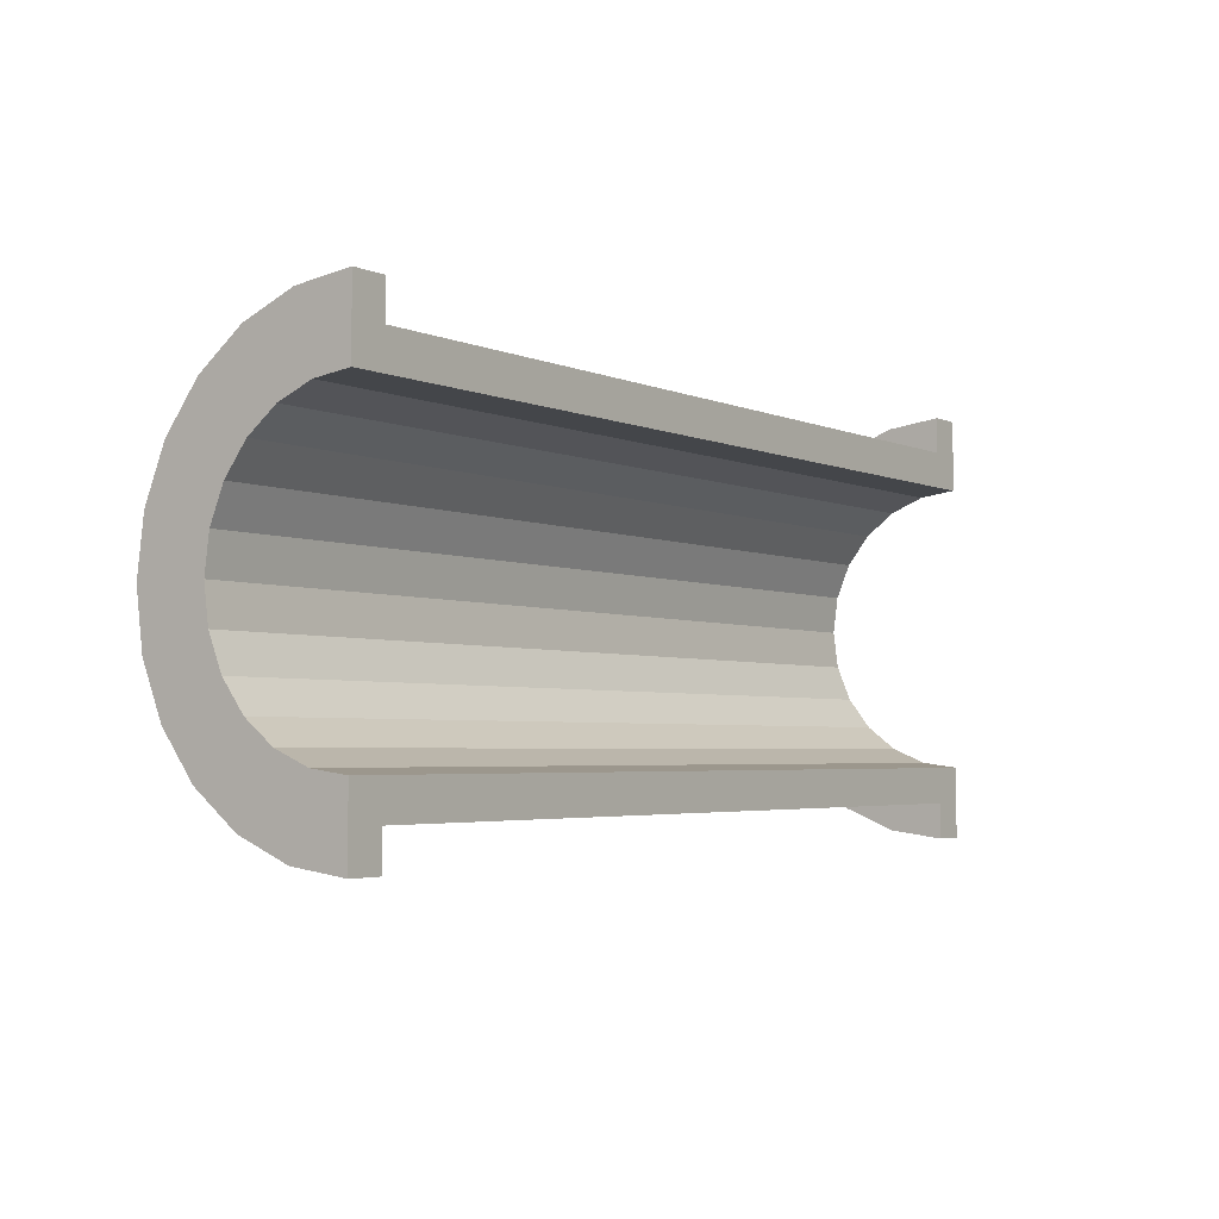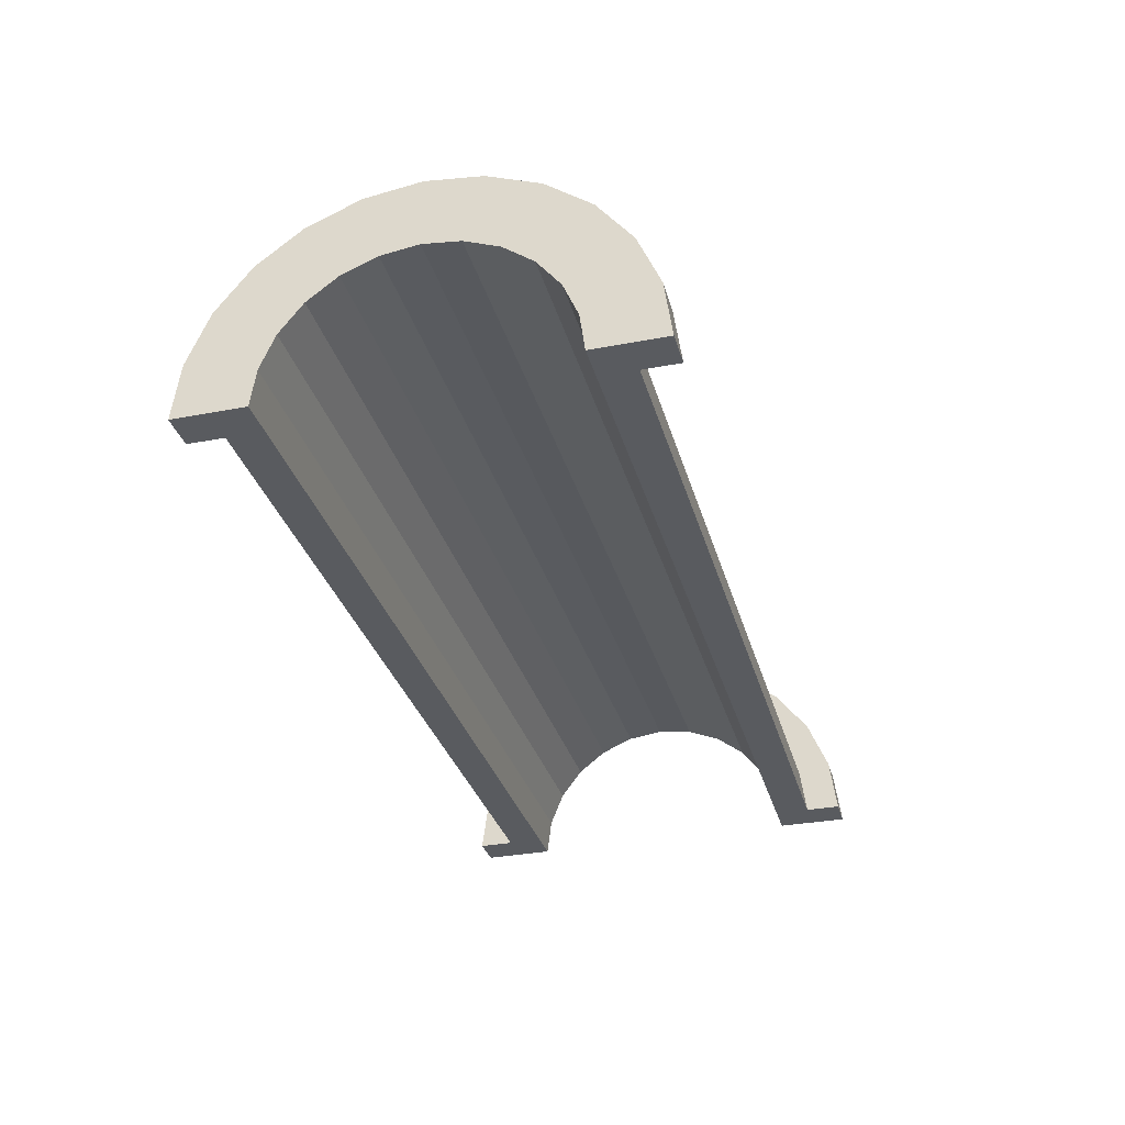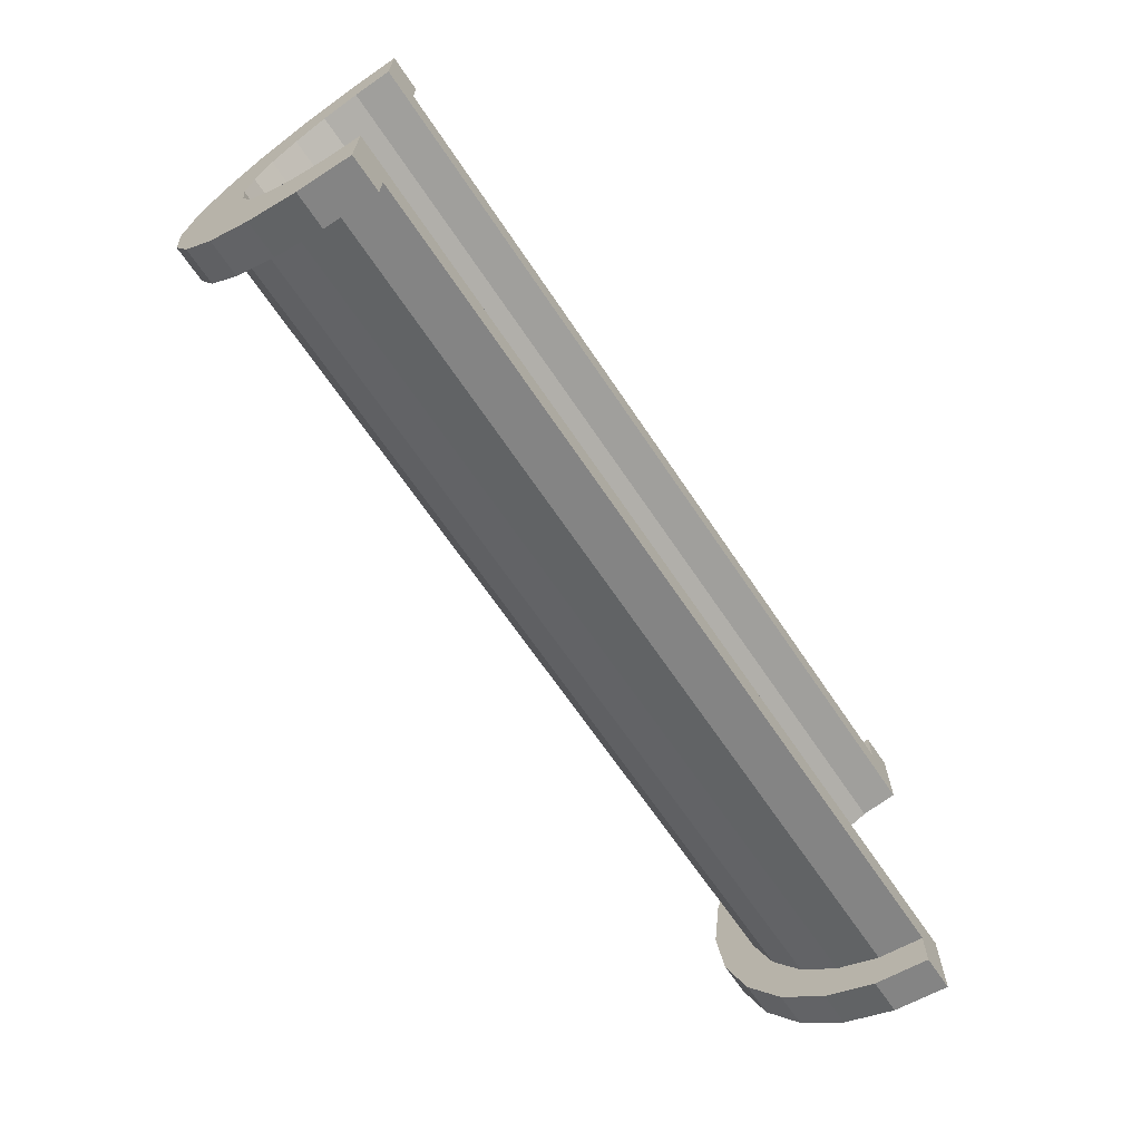
<metadata>
{"format":"obj","ext":"obj","renderer":"f3d","projection":"perspective","resolution":1024,"background":"white","views":[{"elev":-3.6,"azim":125.4,"up":"+Y"},{"elev":-32.2,"azim":105.0,"up":"+Z"},{"elev":-66.6,"azim":123.9,"up":"+Y"}]}
</metadata>
<code>
v -0 -5.796 1.553
v 1 -5.196 3
v -0 -5.196 3
v 1 -5.196 3
v -0 -5.796 1.553
v 1 -5.796 1.553
v 1 5.796 1.553
v -0 5.196 3
v 1 5.196 3
v -0 5.196 3
v 1 5.796 1.553
v -0 5.796 1.553
v 1 5.196 3
v -0 4.243 4.243
v 1 4.243 4.243
v -0 4.243 4.243
v 1 5.196 3
v -0 5.196 3
v -0 -5.196 3
v 1 -4.243 4.243
v -0 -4.243 4.243
v 1 -4.243 4.243
v -0 -5.196 3
v 1 -5.196 3
v 1 6 0
v 0 6 0
v 1 6 0
v -0 1.553 5.796
v 1 0 6
v 1 1.553 5.796
v 1 0 6
v -0 1.553 5.796
v -0 0 6
v -0 4.243 4.243
v 1 3 5.196
v 1 4.243 4.243
v 1 3 5.196
v -0 4.243 4.243
v -0 3 5.196
v 1 6 0
v -0 5.796 1.553
v 1 5.796 1.553
v -0 5.796 1.553
v 1 6 0
v 0 6 0
v 1 -6 0
v 0 -6 0
v 1 -6 0
v -0 -5.796 1.553
v 1 -6 0
v 1 -5.796 1.553
v 1 -6 0
v -0 -5.796 1.553
v 0 -6 0
v 1 -3 5.196
v -0 -4.243 4.243
v 1 -4.243 4.243
v -0 -4.243 4.243
v 1 -3 5.196
v -0 -3 5.196
v 1 0 6
v -0 -1.553 5.796
v 1 -1.553 5.796
v -0 -1.553 5.796
v 1 0 6
v -0 0 6
v -0 3.864 1.035
v -0 5.796 1.553
v 0 6 0
v -0 5.796 1.553
v -0 3.864 1.035
v -0 5.196 3
v -0 3.864 1.035
v 0 6 0
v 0 4 0
v -0 3.464 2
v -0 5.196 3
v -0 3.864 1.035
v -0 5.196 3
v -0 3.464 2
v -0 4.243 4.243
v -0 2.828 2.828
v -0 4.243 4.243
v -0 3.464 2
v -0 4.243 4.243
v -0 2.828 2.828
v -0 3 5.196
v -0 2 3.464
v -0 3 5.196
v -0 2.828 2.828
v -0 2 3.464
v -0 1.553 5.796
v -0 3 5.196
v -0 1.035 3.864
v -0 1.553 5.796
v -0 2 3.464
v -0 0 4
v -0 1.553 5.796
v -0 1.035 3.864
v -0 0 4
v -0 0 6
v -0 1.553 5.796
v -0 -1.035 3.864
v -0 0 6
v -0 0 4
v -0 -1.035 3.864
v -0 -1.553 5.796
v -0 0 6
v -0 -2 3.464
v -0 -1.553 5.796
v -0 -1.035 3.864
v -0 -3 5.196
v -0 -2 3.464
v -0 -2.828 2.828
v -0 -2 3.464
v -0 -3 5.196
v -0 -1.553 5.796
v -0 -4.243 4.243
v -0 -2.828 2.828
v -0 -3.464 2
v -0 -5.196 3
v -0 -3.464 2
v -0 -3.864 1.035
v -0 -2.828 2.828
v -0 -4.243 4.243
v -0 -3 5.196
v -0 -5.796 1.553
v -0 -3.864 1.035
v 0 -4 0
v -0 -3.464 2
v -0 -5.196 3
v -0 -4.243 4.243
v -0 -3.864 1.035
v -0 -5.796 1.553
v -0 -5.196 3
v -0 -5.796 1.553
v 0 -4 0
v 0 -6 0
v 1 5.796 1.553
v 1 4.83 1.294
v 1 5 0
v 1 5.196 3
v 1 4.33 2.5
v 1 4.83 1.294
v 1 4.243 4.243
v 1 4.33 2.5
v 1 5.196 3
v 1 4.243 4.243
v 1 3.536 3.536
v 1 4.33 2.5
v 1 3 5.196
v 1 3.536 3.536
v 1 4.243 4.243
v 1 3 5.196
v 1 2.5 4.33
v 1 3.536 3.536
v 1 1.553 5.796
v 1 2.5 4.33
v 1 3 5.196
v 1 1.553 5.796
v 1 1.294 4.83
v 1 2.5 4.33
v 1 0 6
v 1 1.294 4.83
v 1 1.553 5.796
v 1 0 6
v 1 0 5
v 1 1.294 4.83
v 1 0 6
v 1 -1.294 4.83
v 1 0 5
v 1 -1.553 5.796
v 1 -1.294 4.83
v 1 0 6
v 1 -1.553 5.796
v 1 -2.5 4.33
v 1 -1.294 4.83
v 1 -3 5.196
v 1 -2.5 4.33
v 1 -1.553 5.796
v 1 -3 5.196
v 1 -3.536 3.536
v 1 -2.5 4.33
v 1 -4.243 4.243
v 1 -3.536 3.536
v 1 -3 5.196
v 1 -4.243 4.243
v 1 -4.33 2.5
v 1 -3.536 3.536
v 1 -5.196 3
v 1 -4.33 2.5
v 1 -4.243 4.243
v 1 -4.33 2.5
v 1 -5.196 3
v 1 -4.83 1.294
v 1 -5.796 1.553
v 1 -4.83 1.294
v 1 -5.196 3
v 1 -4.83 1.294
v 1 -5.796 1.553
v 1 -5 0
v 1 -6 0
v 1 -5 0
v 1 -5.796 1.553
v 1 -5 0
v 1 -6 0
v 1 -5 0
v 1 -5 0
v 1 -6 0
v 1 -6 0
v 1 5 0
v 1 6 0
v 1 5.796 1.553
v 1 4.83 1.294
v 1 5.796 1.553
v 1 5.196 3
v 1 6 0
v 1 5 0
v 1 6 0
v 1 6 0
v 1 5 0
v 1 5 0
v -0 3 5.196
v 1 1.553 5.796
v 1 3 5.196
v 1 1.553 5.796
v -0 3 5.196
v -0 1.553 5.796
v 1 -1.553 5.796
v -0 -3 5.196
v 1 -3 5.196
v -0 -3 5.196
v 1 -1.553 5.796
v -0 -1.553 5.796
v 25.94 -3.864 1.035
v -0 -3.464 2
v 25.94 -3.464 2
v -0 -3.464 2
v 25.94 -3.864 1.035
v -0 -3.864 1.035
v 25.94 4 0
v 25.94 4 0
v 0 4 0
v -0 3.864 1.035
v 25.94 3.464 2
v -0 3.464 2
v 25.94 3.464 2
v -0 3.864 1.035
v 25.94 3.864 1.035
v -0 3.464 2
v 25.94 2.828 2.828
v -0 2.828 2.828
v 25.94 2.828 2.828
v -0 3.464 2
v 25.94 3.464 2
v 25.94 -3.464 2
v -0 -2.828 2.828
v 25.94 -2.828 2.828
v -0 -2.828 2.828
v 25.94 -3.464 2
v -0 -3.464 2
v 25.94 0 4
v -0 1.035 3.864
v 25.94 1.035 3.864
v -0 1.035 3.864
v 25.94 0 4
v -0 0 4
v 25.94 2 3.464
v -0 2.828 2.828
v 25.94 2.828 2.828
v -0 2.828 2.828
v 25.94 2 3.464
v -0 2 3.464
v -0 3.864 1.035
v 25.94 4 0
v 25.94 3.864 1.035
v 25.94 4 0
v -0 3.864 1.035
v 0 4 0
v 25.94 -4 0
v 25.94 -4 0
v 0 -4 0
v 25.94 -4 0
v -0 -3.864 1.035
v 25.94 -3.864 1.035
v -0 -3.864 1.035
v 25.94 -4 0
v 0 -4 0
v -0 -2.828 2.828
v 25.94 -2 3.464
v 25.94 -2.828 2.828
v 25.94 -2 3.464
v -0 -2.828 2.828
v -0 -2 3.464
v -0 -1.035 3.864
v 25.94 0 4
v 25.94 -1.035 3.864
v 25.94 0 4
v -0 -1.035 3.864
v -0 0 4
v 25.94 1.035 3.864
v -0 2 3.464
v 25.94 2 3.464
v -0 2 3.464
v 25.94 1.035 3.864
v -0 1.035 3.864
v -0 -2 3.464
v 25.94 -1.035 3.864
v 25.94 -2 3.464
v 25.94 -1.035 3.864
v -0 -2 3.464
v -0 -1.035 3.864
v 1 1.294 4.83
v 24.94 0 5
v 24.94 1.294 4.83
v 24.94 0 5
v 1 1.294 4.83
v 1 0 5
v 24.94 5 0
v 1 5 0
v 24.94 5 0
v 1 5 0
v 24.94 5 0
v 1 5 0
v 1 -4.83 1.294
v 24.94 -5 0
v 24.94 -4.83 1.294
v 24.94 -5 0
v 1 -4.83 1.294
v 1 -5 0
v 1 -2.5 4.33
v 24.94 -3.536 3.536
v 24.94 -2.5 4.33
v 24.94 -3.536 3.536
v 1 -2.5 4.33
v 1 -3.536 3.536
v 24.94 4.33 2.5
v 1 3.536 3.536
v 24.94 3.536 3.536
v 1 3.536 3.536
v 24.94 4.33 2.5
v 1 4.33 2.5
v 24.94 5 0
v 1 4.83 1.294
v 24.94 4.83 1.294
v 1 4.83 1.294
v 24.94 5 0
v 1 5 0
v 1 -4.33 2.5
v 24.94 -3.536 3.536
v 1 -3.536 3.536
v 24.94 -3.536 3.536
v 1 -4.33 2.5
v 24.94 -4.33 2.5
v 1 0 5
v 24.94 -1.294 4.83
v 24.94 0 5
v 24.94 -1.294 4.83
v 1 0 5
v 1 -1.294 4.83
v 1 3.536 3.536
v 24.94 2.5 4.33
v 24.94 3.536 3.536
v 24.94 2.5 4.33
v 1 3.536 3.536
v 1 2.5 4.33
v 1 2.5 4.33
v 24.94 1.294 4.83
v 24.94 2.5 4.33
v 24.94 1.294 4.83
v 1 2.5 4.33
v 1 1.294 4.83
v 24.94 4.83 1.294
v 1 4.33 2.5
v 24.94 4.33 2.5
v 1 4.33 2.5
v 24.94 4.83 1.294
v 1 4.83 1.294
v 1 -5 0
v 24.94 -5 0
v 1 -5 0
v 24.94 -5 0
v 1 -5 0
v 24.94 -5 0
v 1 -4.83 1.294
v 24.94 -4.33 2.5
v 1 -4.33 2.5
v 24.94 -4.33 2.5
v 1 -4.83 1.294
v 24.94 -4.83 1.294
v 1 -1.294 4.83
v 24.94 -2.5 4.33
v 24.94 -1.294 4.83
v 24.94 -2.5 4.33
v 1 -1.294 4.83
v 1 -2.5 4.33
v 24.94 -5.796 1.553
v 25.94 -5.196 3
v 24.94 -5.196 3
v 25.94 -5.196 3
v 24.94 -5.796 1.553
v 25.94 -5.796 1.553
v 25.94 5.796 1.553
v 24.94 5.196 3
v 25.94 5.196 3
v 24.94 5.196 3
v 25.94 5.796 1.553
v 24.94 5.796 1.553
v 25.94 5.196 3
v 24.94 4.243 4.243
v 25.94 4.243 4.243
v 24.94 4.243 4.243
v 25.94 5.196 3
v 24.94 5.196 3
v 24.94 -5.196 3
v 25.94 -4.243 4.243
v 24.94 -4.243 4.243
v 25.94 -4.243 4.243
v 24.94 -5.196 3
v 25.94 -5.196 3
v 25.94 6 0
v 24.94 6 0
v 25.94 6 0
v 24.94 6 0
v 25.94 6 0
v 24.94 6 0
v 24.94 1.553 5.796
v 25.94 0 6
v 25.94 1.553 5.796
v 25.94 0 6
v 24.94 1.553 5.796
v 24.94 0 6
v 24.94 4.243 4.243
v 25.94 3 5.196
v 25.94 4.243 4.243
v 25.94 3 5.196
v 24.94 4.243 4.243
v 24.94 3 5.196
v 25.94 6 0
v 24.94 5.796 1.553
v 25.94 5.796 1.553
v 24.94 5.796 1.553
v 25.94 6 0
v 24.94 6 0
v 24.94 -6 0
v 25.94 -6 0
v 24.94 -6 0
v 25.94 -6 0
v 24.94 -6 0
v 25.94 -6 0
v 24.94 -5.796 1.553
v 25.94 -6 0
v 25.94 -5.796 1.553
v 25.94 -6 0
v 24.94 -5.796 1.553
v 24.94 -6 0
v 24.94 -3 5.196
v 25.94 -4.243 4.243
v 25.94 -3 5.196
v 25.94 -4.243 4.243
v 24.94 -3 5.196
v 24.94 -4.243 4.243
v 24.94 0 6
v 25.94 -1.553 5.796
v 25.94 0 6
v 25.94 -1.553 5.796
v 24.94 0 6
v 24.94 -1.553 5.796
v 24.94 -6 0
v 24.94 -5 0
v 24.94 -5 0
v 24.94 -5 0
v 24.94 -5.796 1.553
v 24.94 -5.196 3
v 24.94 -6 0
v 24.94 -5 0
v 24.94 -6 0
v 24.94 -5 0
v 24.94 -6 0
v 24.94 -5.796 1.553
v 24.94 5 0
v 24.94 6 0
v 24.94 6 0
v 24.94 6 0
v 24.94 4.83 1.294
v 24.94 5.796 1.553
v 24.94 5 0
v 24.94 6 0
v 24.94 5 0
v 24.94 6 0
v 24.94 5 0
v 24.94 4.83 1.294
v 24.94 5.796 1.553
v 24.94 4.83 1.294
v 24.94 5.196 3
v 24.94 4.33 2.5
v 24.94 5.196 3
v 24.94 4.83 1.294
v 24.94 4.33 2.5
v 24.94 4.243 4.243
v 24.94 5.196 3
v 24.94 3.536 3.536
v 24.94 4.243 4.243
v 24.94 4.33 2.5
v 24.94 3.536 3.536
v 24.94 3 5.196
v 24.94 4.243 4.243
v 24.94 2.5 4.33
v 24.94 3 5.196
v 24.94 3.536 3.536
v 24.94 2.5 4.33
v 24.94 1.553 5.796
v 24.94 3 5.196
v 24.94 1.294 4.83
v 24.94 1.553 5.796
v 24.94 2.5 4.33
v 24.94 0 5
v 24.94 1.553 5.796
v 24.94 1.294 4.83
v 24.94 0 5
v 24.94 0 6
v 24.94 1.553 5.796
v 24.94 -1.294 4.83
v 24.94 0 6
v 24.94 0 5
v 24.94 -1.294 4.83
v 24.94 -1.553 5.796
v 24.94 0 6
v 24.94 -2.5 4.33
v 24.94 -1.553 5.796
v 24.94 -1.294 4.83
v 24.94 -2.5 4.33
v 24.94 -3 5.196
v 24.94 -1.553 5.796
v 24.94 -3.536 3.536
v 24.94 -3 5.196
v 24.94 -2.5 4.33
v 24.94 -3.536 3.536
v 24.94 -4.243 4.243
v 24.94 -3 5.196
v 24.94 -4.33 2.5
v 24.94 -4.243 4.243
v 24.94 -3.536 3.536
v 24.94 -5.196 3
v 24.94 -4.33 2.5
v 24.94 -4.83 1.294
v 24.94 -4.33 2.5
v 24.94 -5.196 3
v 24.94 -4.243 4.243
v 24.94 -5.196 3
v 24.94 -4.83 1.294
v 24.94 -5 0
v 25.94 5.796 1.553
v 25.94 3.864 1.035
v 25.94 4 0
v 25.94 5.196 3
v 25.94 3.464 2
v 25.94 3.864 1.035
v 25.94 2.828 2.828
v 25.94 4.243 4.243
v 25.94 3 5.196
v 25.94 4.243 4.243
v 25.94 2.828 2.828
v 25.94 3.464 2
v 25.94 3 5.196
v 25.94 2 3.464
v 25.94 2.828 2.828
v 25.94 1.553 5.796
v 25.94 2 3.464
v 25.94 3 5.196
v 25.94 1.553 5.796
v 25.94 1.035 3.864
v 25.94 2 3.464
v 25.94 0 6
v 25.94 1.035 3.864
v 25.94 1.553 5.796
v 25.94 0 6
v 25.94 0 4
v 25.94 1.035 3.864
v 25.94 0 6
v 25.94 -1.035 3.864
v 25.94 0 4
v 25.94 -1.553 5.796
v 25.94 -1.035 3.864
v 25.94 0 6
v 25.94 -1.553 5.796
v 25.94 -2 3.464
v 25.94 -1.035 3.864
v 25.94 -3 5.196
v 25.94 -2 3.464
v 25.94 -1.553 5.796
v 25.94 -2 3.464
v 25.94 -3 5.196
v 25.94 -2.828 2.828
v 25.94 -4.243 4.243
v 25.94 -2.828 2.828
v 25.94 -3 5.196
v 25.94 -2.828 2.828
v 25.94 -4.243 4.243
v 25.94 -3.464 2
v 25.94 -5.196 3
v 25.94 -3.464 2
v 25.94 -4.243 4.243
v 25.94 -3.464 2
v 25.94 -5.196 3
v 25.94 -3.864 1.035
v 25.94 -5.796 1.553
v 25.94 -3.864 1.035
v 25.94 -5.196 3
v 25.94 -3.864 1.035
v 25.94 -5.796 1.553
v 25.94 -4 0
v 25.94 -6 0
v 25.94 -4 0
v 25.94 -5.796 1.553
v 25.94 -4 0
v 25.94 -6 0
v 25.94 -4 0
v 25.94 -4 0
v 25.94 -6 0
v 25.94 -6 0
v 25.94 4 0
v 25.94 6 0
v 25.94 5.796 1.553
v 25.94 3.864 1.035
v 25.94 5.796 1.553
v 25.94 5.196 3
v 25.94 3.464 2
v 25.94 5.196 3
v 25.94 4.243 4.243
v 25.94 6 0
v 25.94 4 0
v 25.94 6 0
v 25.94 6 0
v 25.94 4 0
v 25.94 4 0
v 24.94 3 5.196
v 25.94 1.553 5.796
v 25.94 3 5.196
v 25.94 1.553 5.796
v 24.94 3 5.196
v 24.94 1.553 5.796
v 24.94 -1.553 5.796
v 25.94 -3 5.196
v 25.94 -1.553 5.796
v 25.94 -3 5.196
v 24.94 -1.553 5.796
v 24.94 -3 5.196
v 25.94 4 0
v 24.94 5 0
v 25.94 6 0
v 25.94 4 0
v 1 5 0
v 24.94 5 0
v 0 4 0
v 1 5 0
v 25.94 4 0
v 0 6 0
v 1 5 0
v 0 4 0
v 1 5 0
v 0 6 0
v 1 6 0
v 25.94 6 0
v 24.94 5 0
v 24.94 6 0
v 1 -6 0
v 0 -6 0
v 1 -5 0
v 24.94 -5 0
v 25.94 -6 0
v 24.94 -6 0
v 25.94 -6 0
v 24.94 -5 0
v 25.94 -4 0
v 1 -5 0
v 25.94 -4 0
v 24.94 -5 0
v 1 -5 0
v 0 -4 0
v 25.94 -4 0
v 0 -4 0
v 1 -5 0
v 0 -6 0
f 1 2 3
f 4 5 6
f 7 8 9
f 10 11 12
f 13 14 15
f 16 17 18
f 19 20 21
f 22 23 24
f 25 26 27
f 28 29 30
f 31 32 33
f 34 35 36
f 37 38 39
f 40 41 42
f 43 44 45
f 46 47 48
f 49 50 51
f 52 53 54
f 55 56 57
f 58 59 60
f 61 62 63
f 64 65 66
f 67 68 69
f 70 71 72
f 73 74 75
f 76 77 78
f 79 80 81
f 82 83 84
f 85 86 87
f 88 89 90
f 91 92 93
f 94 95 96
f 97 98 99
f 100 101 102
f 103 104 105
f 106 107 108
f 109 110 111
f 112 113 114
f 115 116 117
f 118 119 120
f 121 122 123
f 124 125 126
f 127 128 129
f 130 131 132
f 133 134 135
f 136 137 138
f 139 140 141
f 142 143 144
f 145 146 147
f 148 149 150
f 151 152 153
f 154 155 156
f 157 158 159
f 160 161 162
f 163 164 165
f 166 167 168
f 169 170 171
f 172 173 174
f 175 176 177
f 178 179 180
f 181 182 183
f 184 185 186
f 187 188 189
f 190 191 192
f 193 194 195
f 196 197 198
f 199 200 201
f 202 203 204
f 205 206 207
f 208 209 210
f 211 212 213
f 214 215 216
f 217 218 219
f 220 221 222
f 223 224 225
f 226 227 228
f 229 230 231
f 232 233 234
f 235 236 237
f 238 239 240
f 241 242 243
f 244 245 246
f 247 248 249
f 250 251 252
f 253 254 255
f 256 257 258
f 259 260 261
f 262 263 264
f 265 266 267
f 268 269 270
f 271 272 273
f 274 275 276
f 277 278 279
f 280 281 282
f 283 284 285
f 286 287 288
f 289 290 291
f 292 293 294
f 295 296 297
f 298 299 300
f 301 302 303
f 304 305 306
f 307 308 309
f 310 311 312
f 313 314 315
f 316 317 318
f 319 320 321
f 322 323 324
f 325 326 327
f 328 329 330
f 331 332 333
f 334 335 336
f 337 338 339
f 340 341 342
f 343 344 345
f 346 347 348
f 349 350 351
f 352 353 354
f 355 356 357
f 358 359 360
f 361 362 363
f 364 365 366
f 367 368 369
f 370 371 372
f 373 374 375
f 376 377 378
f 379 380 381
f 382 383 384
f 385 386 387
f 388 389 390
f 391 392 393
f 394 395 396
f 397 398 399
f 400 401 402
f 403 404 405
f 406 407 408
f 409 410 411
f 412 413 414
f 415 416 417
f 418 419 420
f 421 422 423
f 424 425 426
f 427 428 429
f 430 431 432
f 433 434 435
f 436 437 438
f 439 440 441
f 442 443 444
f 445 446 447
f 448 449 450
f 451 452 453
f 454 455 456
f 457 458 459
f 460 461 462
f 463 464 465
f 466 467 468
f 469 470 471
f 472 473 474
f 475 476 477
f 478 479 480
f 481 482 483
f 484 485 486
f 487 488 489
f 490 491 492
f 493 494 495
f 496 497 498
f 499 500 501
f 502 503 504
f 505 506 507
f 508 509 510
f 511 512 513
f 514 515 516
f 517 518 519
f 520 521 522
f 523 524 525
f 526 527 528
f 529 530 531
f 532 533 534
f 535 536 537
f 538 539 540
f 541 542 543
f 544 545 546
f 547 548 549
f 550 551 552
f 553 554 555
f 556 557 558
f 559 560 561
f 562 563 564
f 565 566 567
f 568 569 570
f 571 572 573
f 574 575 576
f 577 578 579
f 580 581 582
f 583 584 585
f 586 587 588
f 589 590 591
f 592 593 594
f 595 596 597
f 598 599 600
f 601 602 603
f 604 605 606
f 607 608 609
f 610 611 612
f 613 614 615
f 616 617 618
f 619 620 621
f 622 623 624
f 625 626 627
f 628 629 630
f 631 632 633
f 634 635 636
f 637 638 639
f 640 641 642
f 643 644 645
f 646 647 648
f 649 650 651
f 652 653 654
f 655 656 657
f 658 659 660
f 661 662 663
f 664 665 666
f 667 668 669
f 670 671 672
f 673 674 675
f 676 677 678
f 679 680 681
f 682 683 684

</code>
